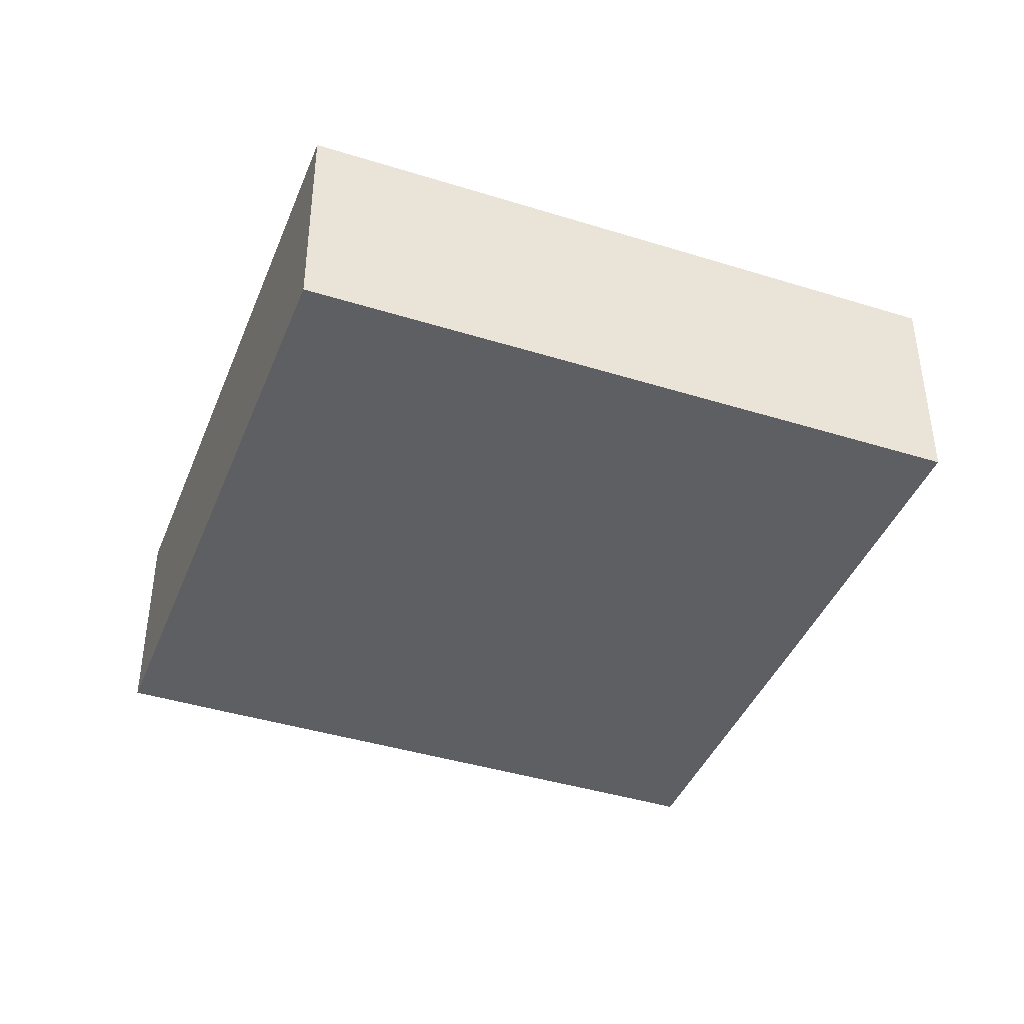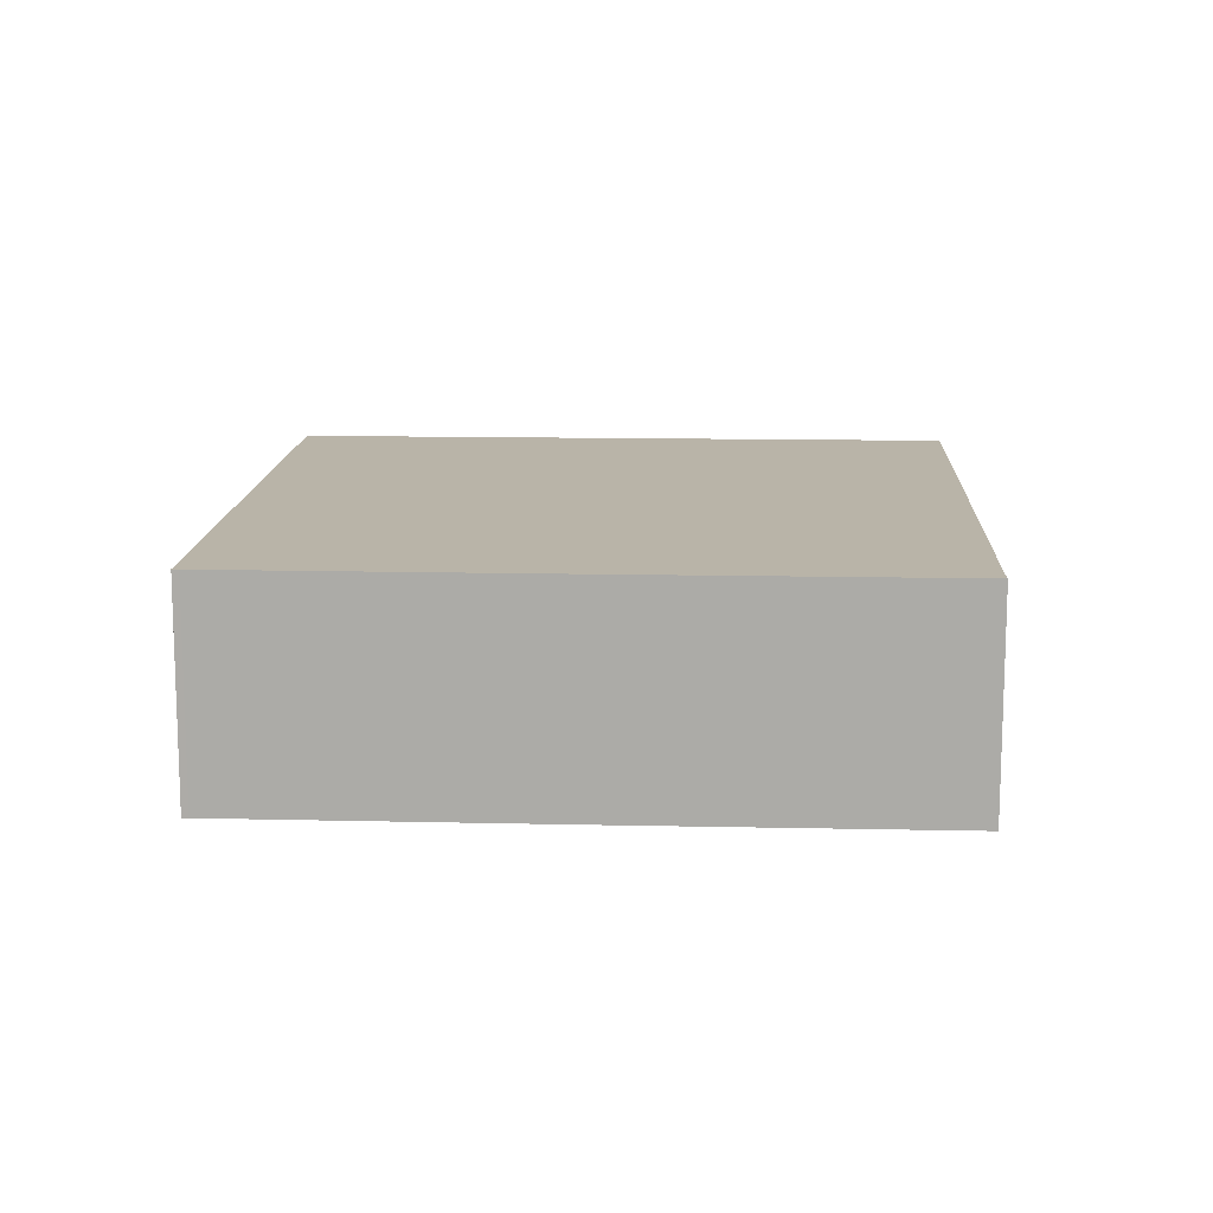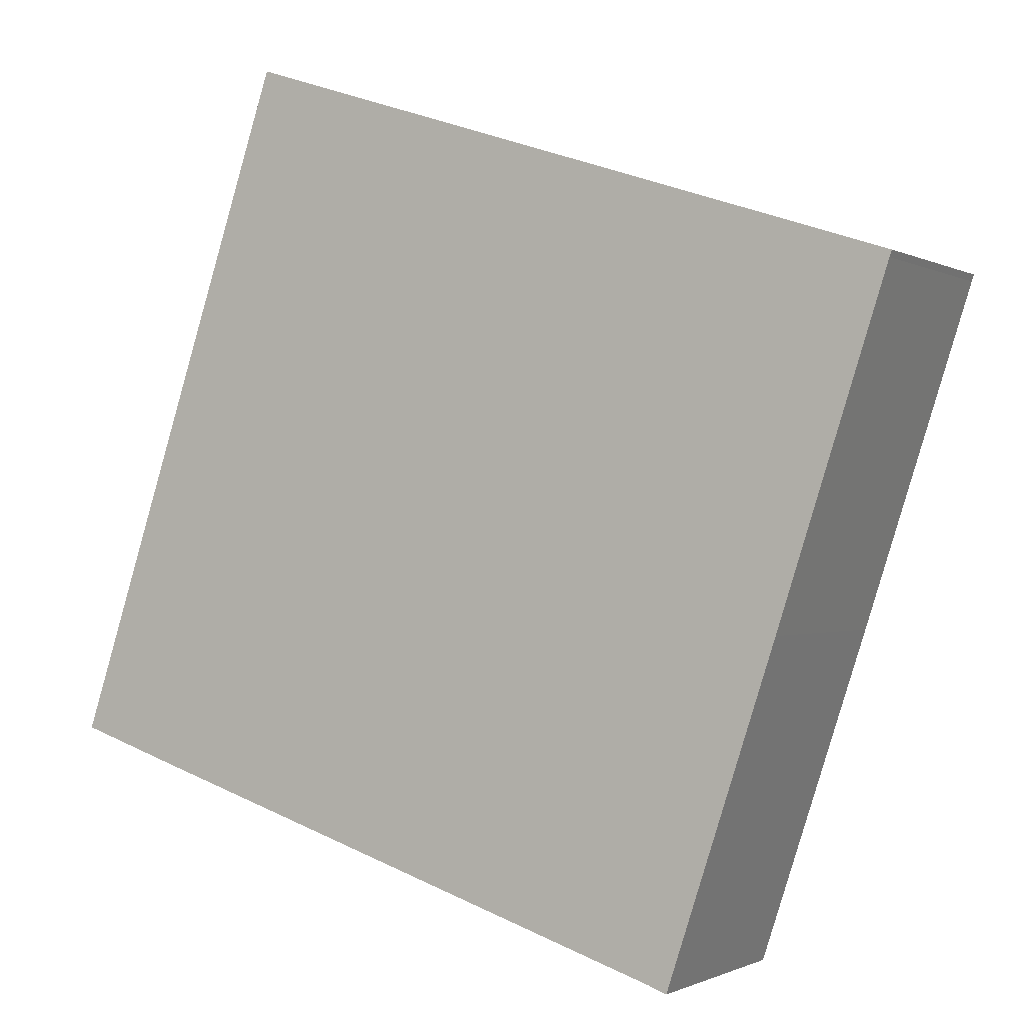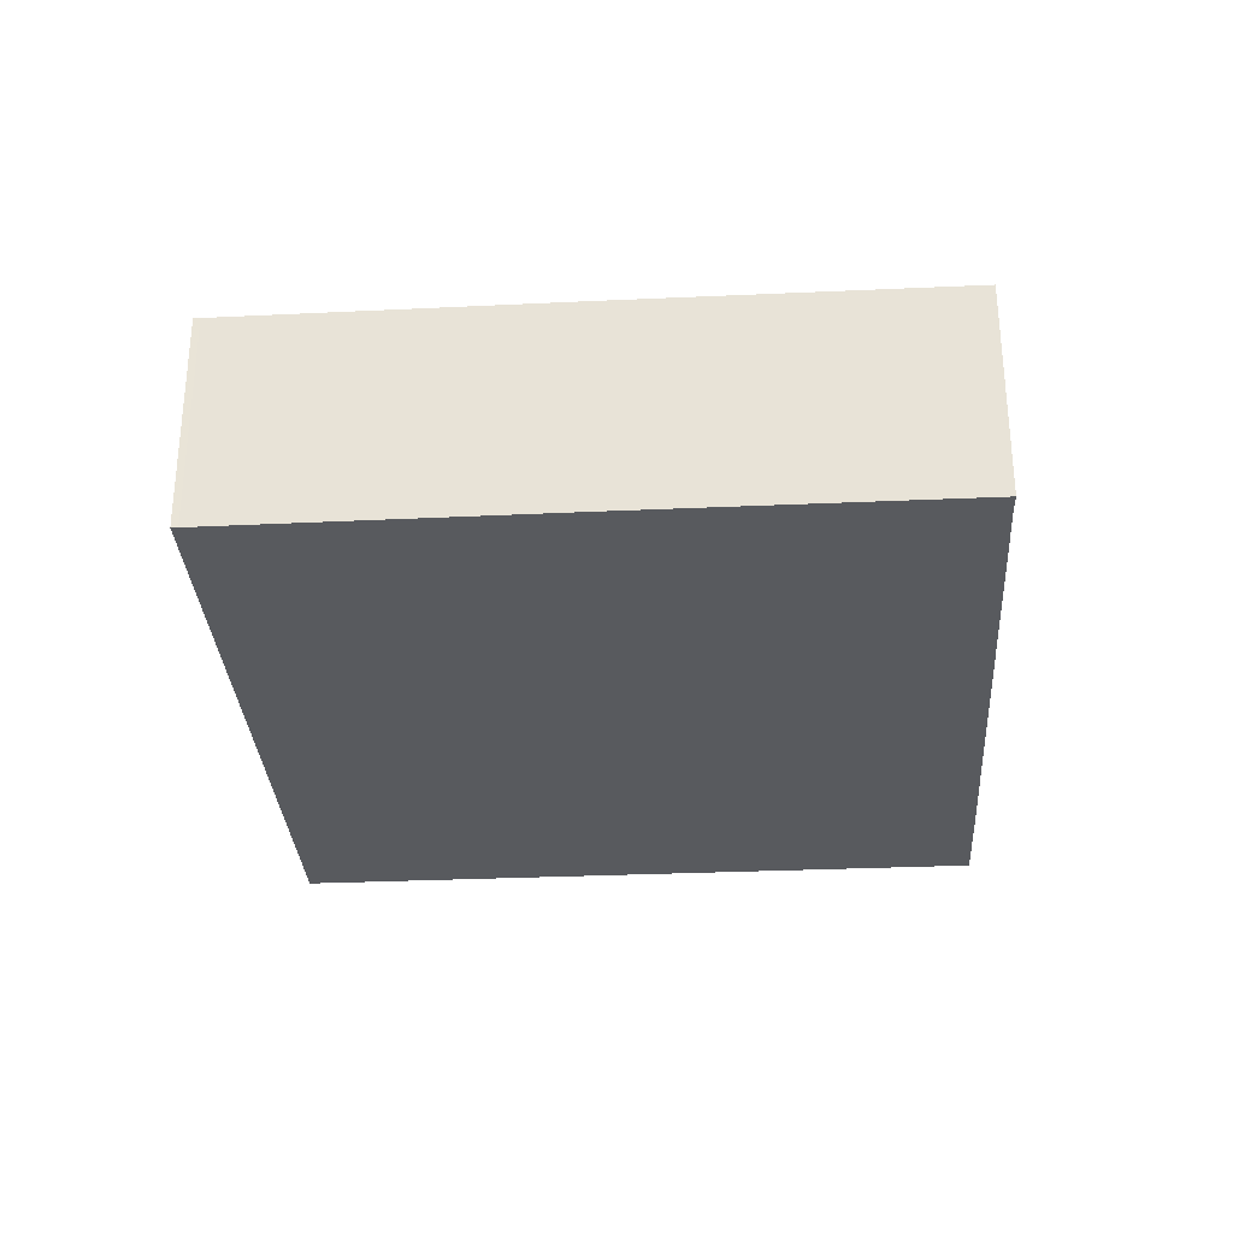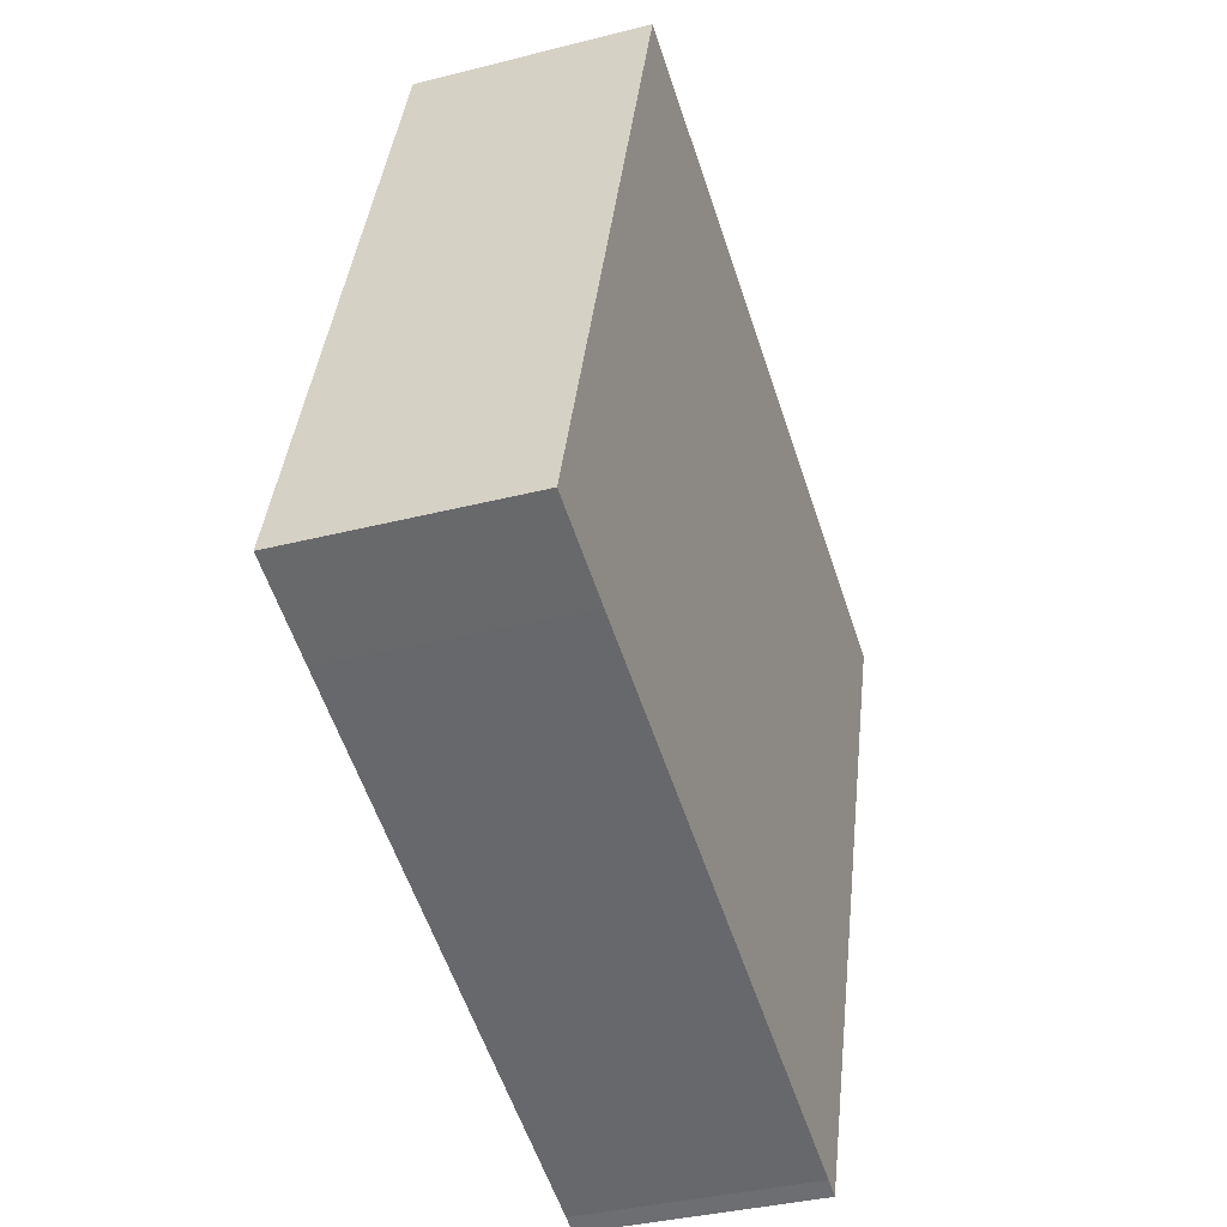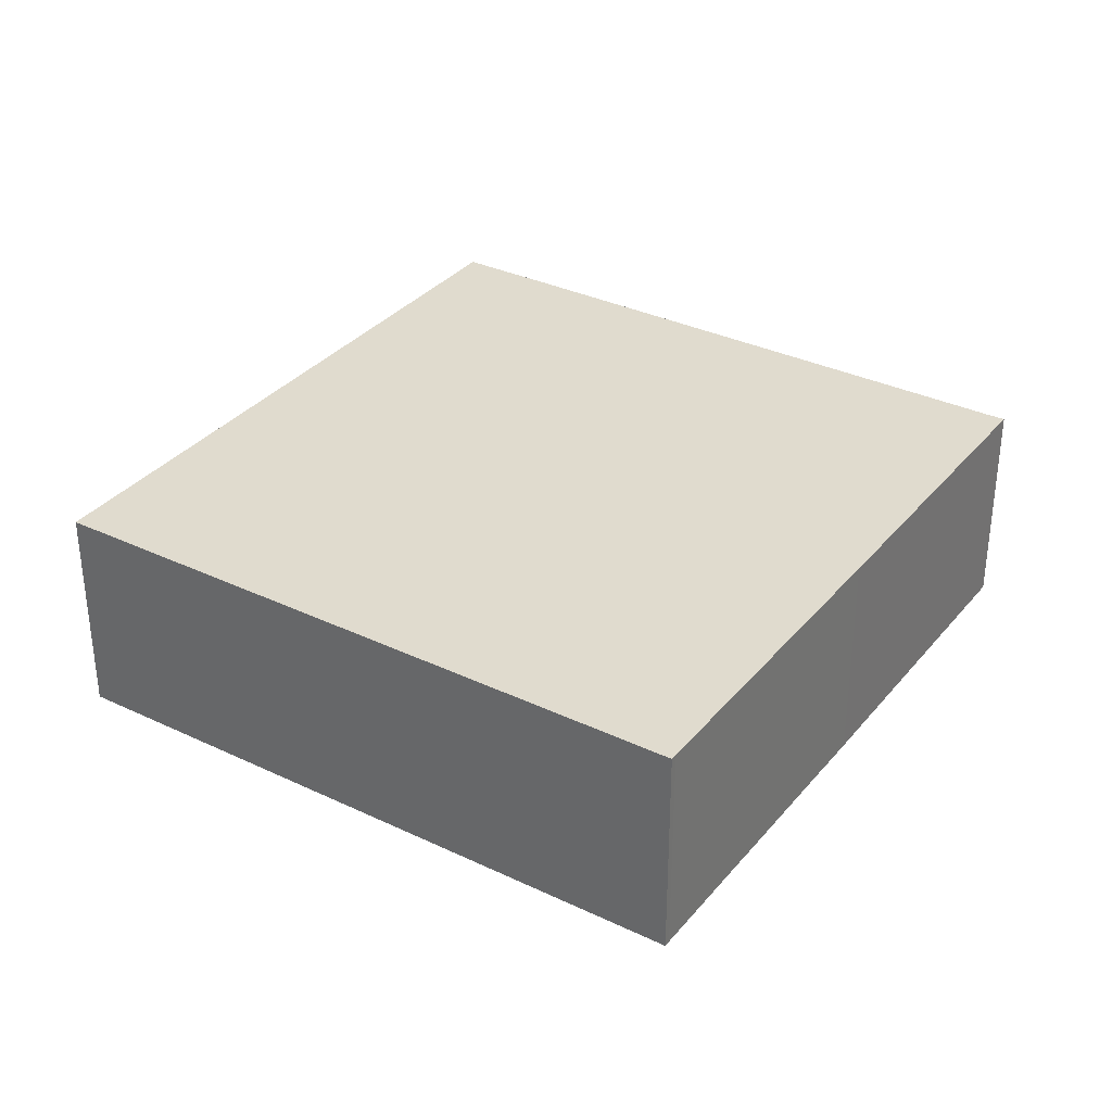
<metadata>
{"format":"obj","ext":"obj","renderer":"f3d","projection":"perspective","resolution":1024,"background":"white","views":[{"elev":-41.3,"azim":-2.4,"up":"+Y"},{"elev":13.2,"azim":111.1,"up":"+Y"},{"elev":-1.0,"azim":29.3,"up":"+Z"},{"elev":-31.1,"azim":112.0,"up":"+Y"},{"elev":-35.7,"azim":-71.3,"up":"+Z"},{"elev":33.6,"azim":51.4,"up":"+Y"}]}
</metadata>
<code>
v  22.72 7.852 18.86
v  7.755 7.852 23.4
v  7.881 7.852 23.78
v  5.763 7.852 17.39
v  27.16 7.852 17.39
v  31.54 7.852 15.93
v  31.46 7.852 15.7
v  27.59 7.852 3.84
v  0 7.852 4.808e-16
v  23.09 7.852 -7.634
v  23.72 7.852 -7.871
v  3.479 7.852 -1.169
v  23.72 4.82e-16 -7.871
v  23.09 4.674e-16 -7.634
v  3.479 7.158e-17 -1.169
v  0 0 0
v  5.763 -1.065e-15 17.39
v  7.755 -1.433e-15 23.4
v  7.881 -1.456e-15 23.78
v  22.72 -1.155e-15 18.86
v  27.16 -1.065e-15 17.39
v  31.54 -9.756e-16 15.93
v  27.59 -2.351e-16 3.84
v  31.46 -9.615e-16 15.7
g defaultobject
f 1 2 3
f 2 1 4
f 4 1 5
f 4 5 6
f 4 6 7
f 4 7 8
f 4 8 9
f 9 8 10
f 10 8 11
f 9 10 12
f 13 10 11
f 10 13 14
f 14 12 10
f 12 14 15
f 12 15 9
f 9 15 16
f 16 4 9
f 4 16 17
f 4 17 2
f 2 17 18
f 2 18 3
f 3 18 19
f 19 1 3
f 1 19 20
f 1 20 5
f 5 20 21
f 5 21 6
f 6 21 22
f 8 13 11
f 13 8 23
f 23 8 7
f 23 7 24
f 22 7 6
f 7 22 24
f 21 24 22
f 24 21 23
f 23 21 20
f 23 20 19
f 23 19 13
f 13 19 18
f 13 18 17
f 13 17 14
f 14 17 16
f 14 16 15

</code>
